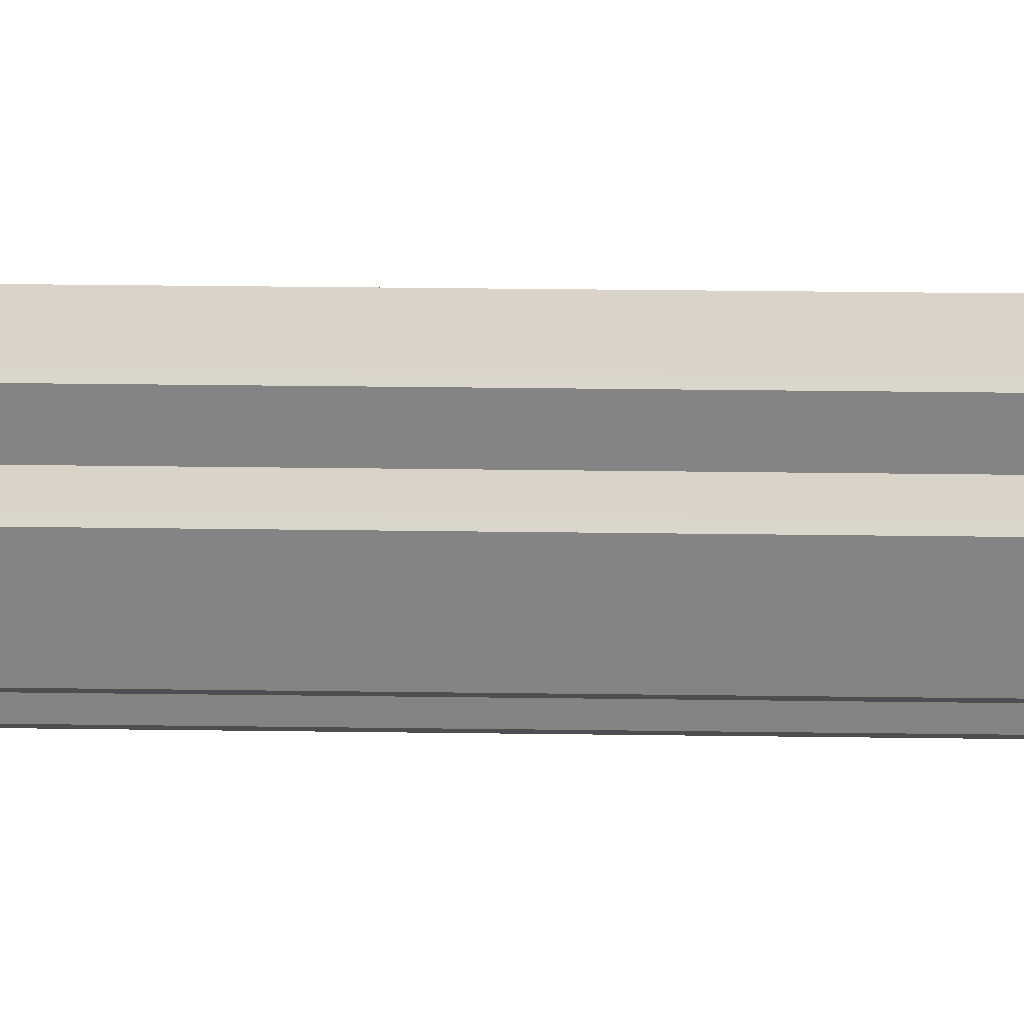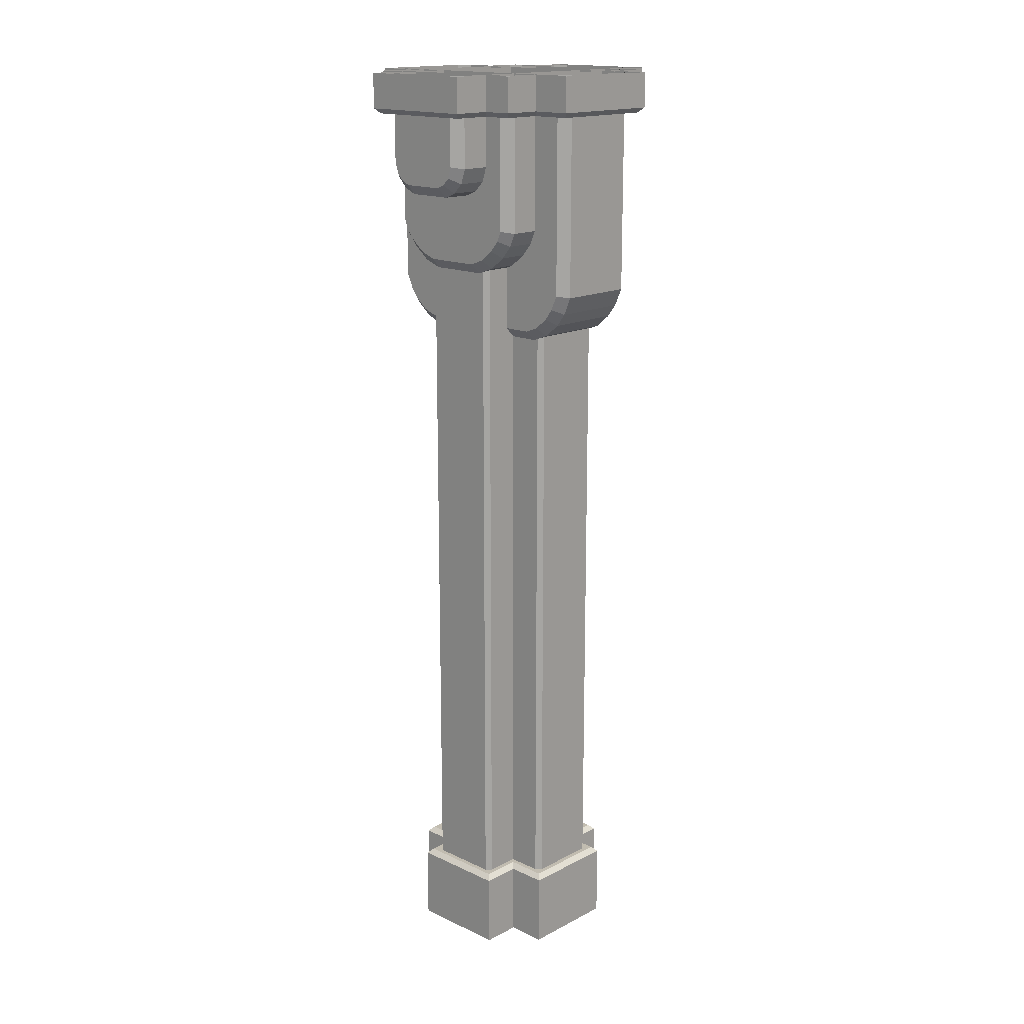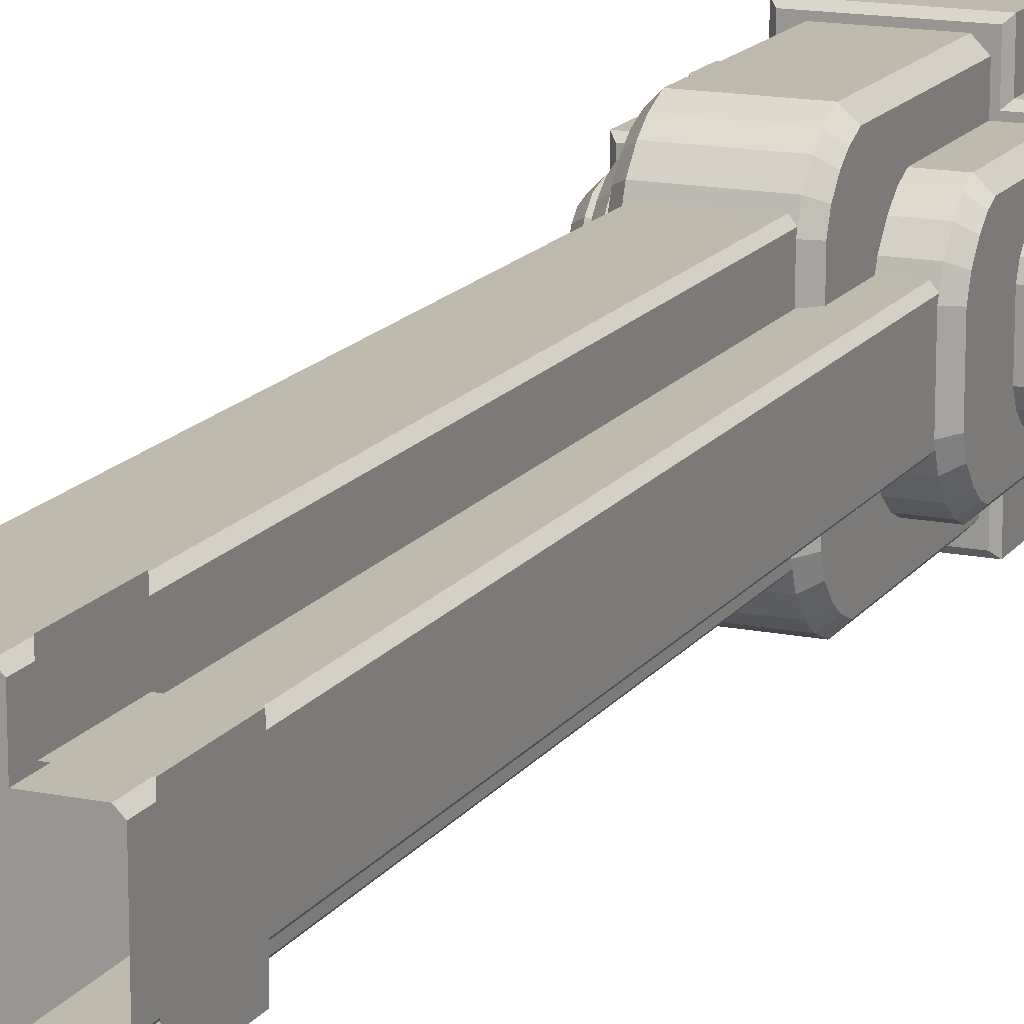
<metadata>
{"format":"obj","ext":"obj","renderer":"f3d","projection":"perspective","resolution":1024,"background":"white","views":[{"elev":28.5,"azim":-88.8,"up":"+Z"},{"elev":16.5,"azim":133.7,"up":"+Y"},{"elev":15.5,"azim":23.2,"up":"+Z"}]}
</metadata>
<code>
o Med_Pillar_Full_ALT
v 36 -0 -0.000103
v 36 -3e-06 -20
v 36 30 -20
v 20 -3e-06 -20
v 20 30 -20
v -36 -3e-06 -20
v -36 0 3e-06
v -36 30 -2e-06
v -36 30 -20
v -20 -3e-06 -20
v -20 30 -20
v -20 -6e-06 -36
v -20 30 -36
v 20 -6e-06 -36
v 20 30 -36
v -34 32 18
v -36 30 20
v -20 30 20
v -18 32 18
v -34 32 -2e-06
v 34 32 18
v 36 30 20
v 36 30 -8e-06
v 34 32 -8e-06
v 18 32 18
v 20 30 20
v 18 32 34
v 20 30 36
v -18 32 34
v -20 30 36
v -48 384 20
v -52 384 16
v -52 348.6 16
v -48 348 20
v -52 344.2 14.5
v -48 342 18
v -52 341.4 11.71
v -48 338 14
v -52 340 8.526
v -48 336 9.349
v -52 340 -5.1e-05
v -48 336 -5.1e-05
v 48 336 -5.9e-05
v 52 340 -6e-05
v 52 340 8.526
v 48 336 9.349
v 52 341.4 11.71
v 48 338 14
v 52 344.2 14.5
v 48 342 18
v 52 348.6 16
v 48 348 20
v 52 384 16
v 48 384 20
v -32 384 32
v -36 384 28
v -36 322.8 28
v -32 322 32
v -36 318.7 26.2
v -32 316.6 29.64
v -36 314.4 22.59
v -32 311.5 25.4
v -36 310.2 17.29
v -32 306.6 19.27
v -36 308 11.3
v -32 304 12
v -36 308 -4.7e-05
v -32 304 -4.7e-05
v 32 304 -5.2e-05
v 36 308 -5.3e-05
v 36 308 11.3
v 32 304 12
v 36 310.2 17.29
v 32 306.6 19.27
v 36 314.4 22.59
v 32 311.5 25.4
v 36 318.7 26.2
v 32 316.6 29.64
v 36 322.8 28
v 32 322 32
v 36 384 28
v 32 384 32
v -36 384 12
v -36 384 -5.9e-05
v -20 280 27.28
v -20 384 28
v -20 384 -6.1e-05
v -20 280 -4.4e-05
v -20 282.1 33.09
v -20 286.4 38.18
v -20 296.6 44
v -20 384 44
v -20 290.7 41.4
v 34 32 -18
v 18 32 -18
v -34 32 -18
v -18 32 -18
v -18 32 -34
v 18 32 -34
v -52 384 -5.8e-05
v 52 384 -6.7e-05
v -56 370 24
v -54 368 22
v -38 368 22
v -40 370 24
v -56 370 -5.5e-05
v -54 368 -5.5e-05
v -40 370 36
v -38 368 34
v -22 368 34
v -24 370 36
v -22 368 50
v -24 370 52
v 24 370 52
v 22 368 50
v 22 368 34
v 24 370 36
v 40 370 36
v 38 368 34
v 38 368 22
v 40 370 24
v 54 368 22
v 56 370 24
v 54 368 -6.5e-05
v 56 370 -6.5e-05
v 36 384 12
v 36 384 -6.6e-05
v 20 290.7 41.4
v 20 286.4 38.18
v 20 282.1 33.09
v 20 384 44
v 20 296.6 44
v 20 280 27.28
v 20 384 28
v 20 280 -0.000147
v 20 384 -0.000164
v 52 340 -8.526
v 52 341.4 -11.71
v 52 344.2 -14.5
v 52 348.6 -16
v 52 384 -16
v -52 384 -16
v -52 348.6 -16
v -52 344.2 -14.5
v -52 340 -8.526
v -52 341.4 -11.71
v 56 384 -6.7e-05
v 56 384 24
v -14 5e-06 32
v 14 5e-06 32
v 14 90.84 32
v -14 90.84 32
v 14 184.8 32
v -14 184.8 32
v 14 256 32
v -14 256 32
v -36 3e-06 20
v -20 3e-06 20
v 36 3e-06 20
v 20 3e-06 20
v 20 6e-06 36
v -20 6e-06 36
v 48 384 -20
v 48 348 -20
v 48 342 -18
v 48 338 -14
v 48 336 -9.349
v -48 336 -9.349
v -48 338 -14
v -48 342 -18
v -48 348 -20
v -48 384 -20
v 36 308 -11.3
v 36 384 -12
v 36 310.2 -17.29
v 36 314.4 -22.59
v 36 322.8 -28
v 36 384 -28
v 36 318.7 -26.2
v -36 318.7 -26.2
v -36 314.4 -22.59
v -36 310.2 -17.29
v -36 384 -28
v -36 322.8 -28
v -36 308 -11.3
v -36 384 -12
v -20 290.7 -41.4
v -20 286.4 -38.18
v -20 282.1 -33.09
v -20 384 -44
v -20 296.6 -44
v -20 280 -27.28
v -20 384 -28
v 20 286.4 -38.18
v 20 290.7 -41.41
v 20 296.6 -44
v 20 280 -27.28
v 20 282.1 -33.09
v 20 384 -28
v 20 384 -44
v 16 384 -48
v 16 295.8 -48
v 16 288.7 -44.88
v 16 283.6 -41.1
v 16 278.6 -35.12
v 16 276 -28
v 16 276 -0.000146
v -40 370 -36
v -38 368 -34
v -38 368 -22
v -40 370 -24
v -24 370 -36
v -22 368 -34
v -54 368 -22
v -56 370 -24
v 22 368 -50
v 22 368 -34
v 38 368 -22
v 54 368 -22
v 38 368 -34
v -22 368 -50
v 32 2e-06 14
v 32 0 -3e-06
v 32 90.84 14
v 32 90.84 -1.8e-05
v 32 184.8 -3.3e-05
v 32 184.8 14
v 32 256 -4.5e-05
v 32 256 14
v 40 384 24
v 40 384 36
v 24 384 36
v 24 384 52
v -24 384 52
v -24 384 36
v -40 384 36
v -40 384 24
v -56 384 24
v -56 384 -5.8e-05
v -16 276 -28
v -16 278.6 -35.12
v -16 283.6 -41.1
v -16 288.7 -44.88
v -16 295.8 -48
v -16 384 -48
v 56 370 -24
v 40 370 -24
v 40 370 -36
v 24 370 -36
v 24 370 -52
v -24 370 -52
v -56 384 -24
v -40 384 -24
v -40 384 -36
v -24 384 -36
v -24 384 -52
v 24 384 -52
v 24 384 -36
v 40 384 -36
v 40 384 -24
v 56 384 -24
v 16 -3e-06 -16
v 16 -5e-06 -30
v 16 90.84 -30
v 16 90.84 -16
v 16 184.8 -30
v 16 184.8 -16
v 16 256 -30
v 16 256 -16
v -16 3e-06 16
v -16 5e-06 30
v -16 90.84 30
v -16 90.84 16
v -16 184.8 30
v -16 184.8 16
v -16 256 30
v -16 256 16
v 16 5e-06 30
v 16 3e-06 16
v 16 90.84 16
v 16 90.84 30
v 16 184.8 16
v 16 184.8 30
v 16 256 16
v 16 256 30
v -30 3e-06 16
v -30 90.84 16
v -30 184.8 16
v -30 256 16
v -32 0 3e-06
v -32 2e-06 14
v -32 90.84 14
v -32 90.84 -1.2e-05
v -32 184.8 14
v -32 184.8 -2.7e-05
v -32 256 14
v -32 256 -3.9e-05
v 30 3e-06 16
v 30 90.84 16
v 30 184.8 16
v 30 256 16
v 32 -2e-06 -14
v 30 -3e-06 -16
v 30 90.84 -16
v 32 90.84 -14
v 30 184.8 -16
v 32 184.8 -14
v 30 256 -16
v 32 256 -14
v -30 -3e-06 -16
v -32 -2e-06 -14
v -32 90.84 -14
v -30 90.84 -16
v -32 184.8 -14
v -30 184.8 -16
v -32 256 -14
v -30 256 -16
v -14 -5e-06 -32
v -16 -5e-06 -30
v -16 90.84 -30
v -14 90.84 -32
v -16 184.8 -30
v -14 184.8 -32
v -16 256 -30
v -14 256 -32
v 14 256 -32
v 14 184.8 -32
v 14 90.84 -32
v 14 -5e-06 -32
v 32 384 -32
v 32 322 -32
v 32 316.6 -29.64
v 32 311.5 -25.4
v 32 306.6 -19.27
v 32 304 -12
v -32 304 -12
v -32 306.6 -19.27
v -32 311.5 -25.4
v -32 316.6 -29.64
v -32 322 -32
v -32 384 -32
v -30 257 -16
v -32 257 -14
v -32 275 -14
v -30 275 -16
v -32 303 -14
v -30 303 -16
v -32 306 -14
v -30 306 -16
v -16 -3e-06 -16
v -16 90.84 -16
v -16 184.8 -16
v -16 256 -16
v -16 306 -30
v -14 306 -32
v -14 303 -32
v -16 303 -30
v -14 275 -32
v -16 275 -30
v -14 257 -32
v -16 257 -30
v -16 276 -4.4e-05
v 16 384 48
v -16 384 48
v -16 295.8 48
v 16 295.8 48
v 16 288.7 44.88
v -16 288.7 44.88
v 16 283.6 41.1
v -16 283.6 41.1
v 16 278.6 35.12
v -16 278.6 35.12
v -16 276 28
v 16 276 28
v 30 306 -16
v 32 306 -14
v 32 303 -14
v 30 303 -16
v 32 275 -14
v 30 275 -16
v 32 257 -14
v 30 257 -16
v 14 306 -32
v 16 306 -30
v 16 303 -30
v 14 303 -32
v 16 275 -30
v 14 275 -32
v 16 257 -30
v 14 257 -32
v 14 306 32
v -14 306 32
v -14 303 32
v 14 303 32
v -14 275 32
v 14 275 32
v -14 257 32
v 14 257 32
v 16 306 -16
v 16 303 -16
v 16 275 -16
v 16 257 -16
v 16 306 16
v 16 306 30
v 16 303 30
v 16 303 16
v 16 275 30
v 16 275 16
v 16 257 30
v 16 257 16
v 32 306 -5.3e-05
v 32 303 -5.2e-05
v 32 275 -4.8e-05
v 32 257 -4.5e-05
v 30 306 16
v 30 303 16
v 30 275 16
v 30 257 16
v -32 306 -4.7e-05
v -32 303 -4.7e-05
v -32 275 -4.2e-05
v -32 257 -3.9e-05
v 32 306 14
v 32 303 14
v 32 275 14
v 32 257 14
v -16 306 -16
v -16 303 -16
v -16 275 -16
v -16 257 -16
v -32 306 14
v -32 303 14
v -32 275 14
v -32 257 14
v -16 306 16
v -30 306 16
v -30 303 16
v -16 303 16
v -30 275 16
v -16 275 16
v -30 257 16
v -16 257 16
v -16 306 30
v -16 303 30
v -16 275 30
v -16 257 30
f 1 2 3
f 2 4 5
f 5 3 2
f 6 7 8
f 8 9 6
f 10 6 9
f 9 11 10
f 12 10 11
f 11 13 12
f 14 12 13
f 13 15 14
f 4 14 15
f 15 5 4
f 16 17 18
f 18 19 16
f 20 8 17
f 17 16 20
f 21 22 23
f 23 24 21
f 25 26 22
f 22 21 25
f 27 28 26
f 26 25 27
f 29 30 28
f 28 27 29
f 19 18 30
f 30 29 19
f 31 32 33
f 33 34 31
f 34 33 35
f 35 36 34
f 36 35 37
f 37 38 36
f 38 37 39
f 39 40 38
f 40 39 41
f 41 42 40
f 43 44 45
f 45 46 43
f 46 45 47
f 47 48 46
f 48 47 49
f 49 50 48
f 50 49 51
f 51 52 50
f 52 51 53
f 53 54 52
f 55 56 57
f 57 58 55
f 58 57 59
f 59 60 58
f 60 59 61
f 61 62 60
f 62 61 63
f 63 64 62
f 64 63 65
f 65 66 64
f 66 65 67
f 67 68 66
f 69 70 71
f 71 72 69
f 72 71 73
f 73 74 72
f 74 73 75
f 75 76 74
f 76 75 77
f 77 78 76
f 78 77 79
f 79 80 78
f 80 79 81
f 81 82 80
f 65 83 84
f 65 84 67
f 65 63 61
f 65 61 57
f 65 57 83
f 57 56 83
f 61 59 57
f 23 1 3
f 85 86 87
f 85 87 88
f 85 89 90
f 85 90 91
f 85 91 86
f 91 92 86
f 90 93 91
f 24 94 95
f 96 20 24
f 96 24 97
f 24 95 97
f 95 98 97
f 95 99 98
f 39 37 35
f 100 41 39
f 100 39 35
f 100 35 33
f 100 33 32
f 53 51 49
f 44 101 53
f 44 53 45
f 53 49 45
f 49 47 45
f 102 103 104
f 104 105 102
f 106 107 103
f 103 102 106
f 108 109 110
f 110 111 108
f 105 104 109
f 109 108 105
f 111 110 112
f 112 113 111
f 114 115 116
f 116 117 114
f 113 112 115
f 115 114 113
f 118 119 120
f 120 121 118
f 117 116 119
f 119 118 117
f 121 120 122
f 122 123 121
f 123 122 124
f 124 125 123
f 122 120 107
f 122 107 124
f 120 119 116
f 120 116 112
f 120 112 110
f 120 110 107
f 110 104 107
f 104 103 107
f 110 109 104
f 116 115 112
f 77 75 73
f 81 79 77
f 81 77 73
f 81 73 71
f 126 81 71
f 126 71 70
f 126 70 127
f 128 129 130
f 131 132 128
f 131 128 130
f 131 130 133
f 134 131 133
f 134 133 135
f 134 135 136
f 20 16 19
f 21 24 20
f 21 20 25
f 20 19 25
f 19 27 25
f 19 29 27
f 137 138 139
f 101 44 137
f 101 137 139
f 101 139 140
f 101 140 141
f 142 143 144
f 41 100 142
f 41 142 145
f 142 144 145
f 144 146 145
f 123 125 147
f 147 148 123
f 149 150 151
f 149 151 152
f 152 151 153
f 152 153 154
f 155 154 153
f 155 156 154
f 157 158 18
f 18 17 157
f 7 157 17
f 17 8 7
f 159 1 23
f 23 22 159
f 160 159 22
f 22 26 160
f 161 160 26
f 26 28 161
f 162 161 28
f 28 30 162
f 158 162 30
f 30 18 158
f 163 141 140
f 140 164 163
f 164 140 139
f 139 165 164
f 165 139 138
f 138 166 165
f 166 138 137
f 137 167 166
f 167 137 44
f 44 43 167
f 42 41 145
f 145 168 42
f 168 145 146
f 146 169 168
f 169 146 144
f 144 170 169
f 170 144 143
f 143 171 170
f 171 143 142
f 142 172 171
f 173 174 127
f 173 127 70
f 173 175 176
f 173 176 177
f 173 177 174
f 177 178 174
f 176 179 177
f 180 181 182
f 183 184 180
f 183 180 182
f 183 182 185
f 186 183 185
f 186 185 67
f 186 67 84
f 187 188 189
f 190 191 187
f 190 187 189
f 190 189 192
f 193 190 192
f 193 192 88
f 193 88 87
f 194 195 196
f 197 198 194
f 197 194 196
f 197 196 199
f 196 200 199
f 197 199 136
f 197 136 135
f 201 200 196
f 196 202 201
f 202 196 195
f 195 203 202
f 203 195 194
f 194 204 203
f 204 194 198
f 198 205 204
f 205 198 197
f 197 206 205
f 206 197 135
f 135 207 206
f 208 209 210
f 210 211 208
f 212 213 209
f 209 208 212
f 211 210 214
f 214 215 211
f 215 214 107
f 107 106 215
f 214 210 124
f 214 124 107
f 210 209 213
f 210 213 216
f 210 216 217
f 210 217 124
f 217 218 124
f 218 219 124
f 217 220 218
f 213 221 216
f 222 223 224
f 223 225 224
f 224 225 226
f 224 226 227
f 228 227 226
f 228 229 227
f 121 123 148
f 148 230 121
f 118 121 230
f 230 231 118
f 117 118 231
f 231 232 117
f 114 117 232
f 232 233 114
f 113 114 233
f 233 234 113
f 111 113 234
f 234 235 111
f 108 111 235
f 235 236 108
f 105 108 236
f 236 237 105
f 102 105 237
f 237 238 102
f 106 102 238
f 238 239 106
f 94 3 5
f 5 95 94
f 24 23 3
f 3 94 24
f 96 9 8
f 8 20 96
f 97 11 9
f 9 96 97
f 98 13 11
f 11 97 98
f 206 240 241
f 241 205 206
f 204 205 241
f 241 242 204
f 203 204 242
f 242 243 203
f 202 203 243
f 243 244 202
f 202 244 245
f 245 201 202
f 246 219 218
f 218 247 246
f 125 124 219
f 219 246 125
f 248 220 217
f 217 249 248
f 247 218 220
f 220 248 247
f 249 217 216
f 216 250 249
f 251 221 213
f 213 212 251
f 250 216 221
f 221 251 250
f 211 215 252
f 252 253 211
f 208 211 253
f 253 254 208
f 212 208 254
f 254 255 212
f 251 212 255
f 255 256 251
f 250 251 256
f 256 257 250
f 249 250 257
f 257 258 249
f 248 249 258
f 258 259 248
f 247 248 259
f 259 260 247
f 246 247 260
f 260 261 246
f 125 246 261
f 261 147 125
f 215 106 239
f 239 252 215
f 95 5 15
f 15 99 95
f 99 15 13
f 13 98 99
f 262 263 264
f 262 264 265
f 265 264 266
f 265 266 267
f 268 267 266
f 268 269 267
f 270 271 272
f 270 272 273
f 273 272 274
f 273 274 275
f 276 275 274
f 276 277 275
f 278 279 280
f 278 280 281
f 281 280 282
f 281 282 283
f 284 283 282
f 284 285 283
f 271 149 152
f 271 152 272
f 272 152 154
f 272 154 274
f 156 274 154
f 156 276 274
f 286 270 273
f 286 273 287
f 287 273 275
f 287 275 288
f 277 288 275
f 277 289 288
f 290 291 292
f 290 292 293
f 293 292 294
f 293 294 295
f 296 295 294
f 296 297 295
f 291 286 287
f 291 287 292
f 292 287 288
f 292 288 294
f 289 294 288
f 289 296 294
f 150 278 281
f 150 281 151
f 151 281 283
f 151 283 153
f 285 153 283
f 285 155 153
f 298 222 224
f 298 224 299
f 299 224 227
f 299 227 300
f 229 300 227
f 229 301 300
f 302 303 304
f 302 304 305
f 305 304 306
f 305 306 307
f 308 307 306
f 308 309 307
f 310 311 312
f 310 312 313
f 313 312 314
f 313 314 315
f 316 315 314
f 316 317 315
f 318 319 320
f 318 320 321
f 321 320 322
f 321 322 323
f 324 323 322
f 324 325 323
f 326 268 266
f 326 266 327
f 264 327 266
f 264 328 327
f 263 328 264
f 263 329 328
f 43 42 168
f 168 167 43
f 166 167 168
f 168 169 166
f 165 166 169
f 169 170 165
f 164 165 170
f 170 171 164
f 164 171 172
f 172 163 164
f 330 178 177
f 177 331 330
f 331 177 179
f 179 332 331
f 332 179 176
f 176 333 332
f 333 176 175
f 175 334 333
f 334 175 173
f 173 335 334
f 335 173 70
f 70 69 335
f 68 67 185
f 185 336 68
f 336 185 182
f 182 337 336
f 337 182 181
f 181 338 337
f 338 181 180
f 180 339 338
f 339 180 184
f 184 340 339
f 340 184 183
f 183 341 340
f 335 336 337
f 337 334 335
f 333 334 337
f 337 338 333
f 332 333 338
f 338 339 332
f 331 332 339
f 339 340 331
f 331 340 341
f 341 330 331
f 279 298 299
f 279 299 280
f 280 299 300
f 280 300 282
f 301 282 300
f 301 284 282
f 297 316 314
f 297 314 295
f 312 295 314
f 312 293 295
f 290 293 312
f 311 290 312
f 342 317 316
f 316 343 342
f 342 343 344
f 344 345 342
f 345 344 346
f 346 347 345
f 347 346 348
f 348 349 347
f 223 302 305
f 223 305 225
f 225 305 307
f 225 307 226
f 309 226 307
f 309 228 226
f 303 262 265
f 303 265 304
f 304 265 267
f 304 267 306
f 269 306 267
f 269 308 306
f 350 310 313
f 350 313 351
f 351 313 315
f 351 315 352
f 317 352 315
f 317 353 352
f 319 350 351
f 319 351 320
f 320 351 352
f 320 352 322
f 353 322 352
f 353 324 322
f 329 318 321
f 329 321 328
f 328 321 323
f 328 323 327
f 325 327 323
f 325 326 327
f 354 355 356
f 356 357 354
f 357 356 358
f 358 359 357
f 359 358 360
f 360 361 359
f 324 361 360
f 360 325 324
f 362 88 192
f 192 240 362
f 240 192 189
f 189 241 240
f 241 189 188
f 188 242 241
f 242 188 187
f 187 243 242
f 243 187 191
f 191 244 243
f 244 191 190
f 190 245 244
f 363 364 365
f 365 366 363
f 367 366 365
f 365 368 367
f 369 367 368
f 368 370 369
f 371 369 370
f 370 372 371
f 371 372 373
f 373 374 371
f 207 135 133
f 133 374 207
f 374 133 130
f 130 371 374
f 371 130 129
f 129 369 371
f 369 129 128
f 128 367 369
f 367 128 132
f 132 366 367
f 366 132 131
f 131 363 366
f 364 92 91
f 91 365 364
f 365 91 93
f 93 368 365
f 368 93 90
f 90 370 368
f 370 90 89
f 89 372 370
f 372 89 85
f 85 373 372
f 373 85 88
f 88 362 373
f 66 72 74
f 74 64 66
f 62 64 74
f 74 76 62
f 60 62 76
f 76 78 60
f 58 60 78
f 78 80 58
f 58 80 82
f 82 55 58
f 54 31 34
f 34 52 54
f 50 52 34
f 34 36 50
f 48 50 36
f 36 38 48
f 46 48 38
f 38 40 46
f 46 40 42
f 42 43 46
f 375 376 377
f 377 378 375
f 378 377 379
f 379 380 378
f 380 379 381
f 381 382 380
f 308 382 381
f 381 309 308
f 383 384 385
f 385 386 383
f 386 385 387
f 387 388 386
f 388 387 389
f 389 390 388
f 326 390 389
f 389 268 326
f 391 392 393
f 393 394 391
f 394 393 395
f 395 396 394
f 396 395 397
f 397 398 396
f 155 398 397
f 397 156 155
f 399 375 378
f 378 400 399
f 400 378 380
f 380 401 400
f 401 380 382
f 382 402 401
f 269 402 382
f 382 308 269
f 403 404 405
f 405 406 403
f 406 405 407
f 407 408 406
f 408 407 409
f 409 410 408
f 284 410 409
f 409 285 284
f 376 411 412
f 412 377 376
f 377 412 413
f 413 379 377
f 379 413 414
f 414 381 379
f 309 381 414
f 414 228 309
f 415 403 406
f 406 416 415
f 416 406 408
f 408 417 416
f 417 408 410
f 410 418 417
f 301 418 410
f 410 284 301
f 419 348 346
f 346 420 419
f 420 346 344
f 344 421 420
f 421 344 343
f 343 422 421
f 297 422 343
f 343 316 297
f 411 423 424
f 424 412 411
f 412 424 425
f 425 413 412
f 413 425 426
f 426 414 413
f 228 414 426
f 426 229 228
f 349 427 428
f 428 347 349
f 347 428 429
f 429 345 347
f 345 429 430
f 430 342 345
f 317 342 430
f 430 353 317
f 431 419 420
f 420 432 431
f 432 420 421
f 421 433 432
f 433 421 422
f 422 434 433
f 296 434 422
f 422 297 296
f 427 354 357
f 357 428 427
f 428 357 359
f 359 429 428
f 429 359 361
f 361 430 429
f 353 430 361
f 361 324 353
f 435 436 437
f 437 438 435
f 438 437 439
f 439 440 438
f 440 439 441
f 441 442 440
f 277 442 441
f 441 289 277
f 355 383 386
f 386 356 355
f 356 386 388
f 388 358 356
f 358 388 390
f 390 360 358
f 325 360 390
f 390 326 325
f 392 443 444
f 444 393 392
f 393 444 445
f 445 395 393
f 395 445 446
f 446 397 395
f 156 397 446
f 446 276 156
f 384 399 400
f 400 385 384
f 385 400 401
f 401 387 385
f 387 401 402
f 402 389 387
f 268 389 402
f 402 269 268
f 404 391 394
f 394 405 404
f 405 394 396
f 396 407 405
f 407 396 398
f 398 409 407
f 285 409 398
f 398 155 285
f 443 435 438
f 438 444 443
f 444 438 440
f 440 445 444
f 445 440 442
f 442 446 445
f 276 446 442
f 442 277 276
f 423 415 416
f 416 424 423
f 424 416 417
f 417 425 424
f 425 417 418
f 418 426 425
f 229 426 418
f 418 301 229
f 436 431 432
f 432 437 436
f 437 432 433
f 433 439 437
f 439 433 434
f 434 441 439
f 289 441 434
f 434 296 289

</code>
